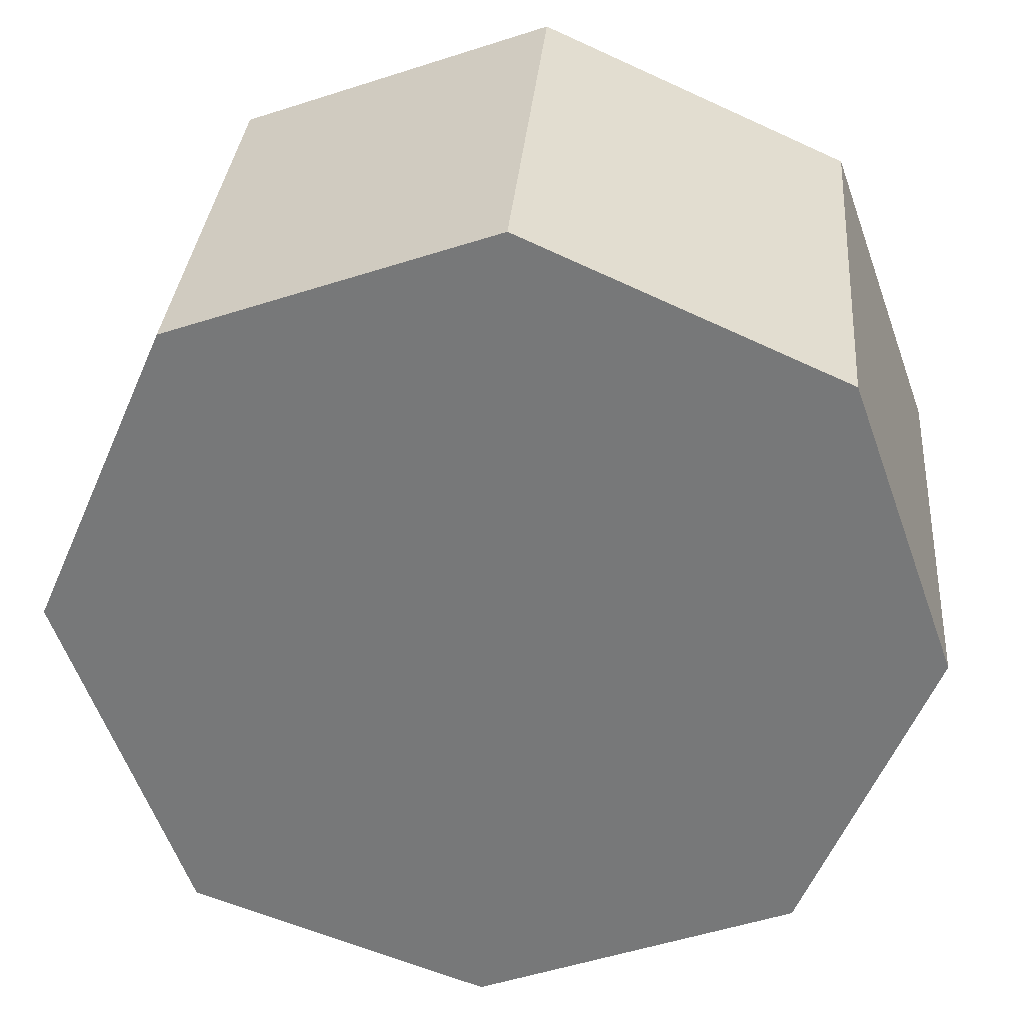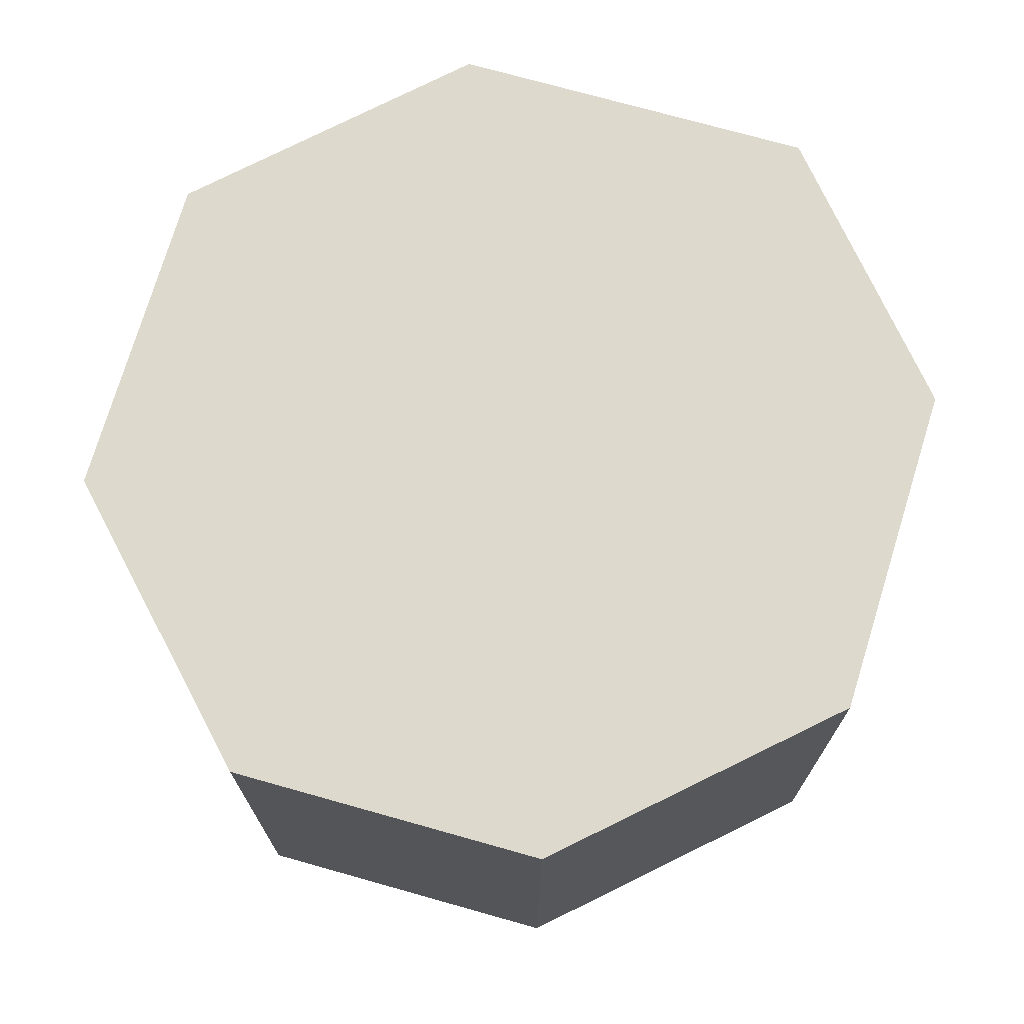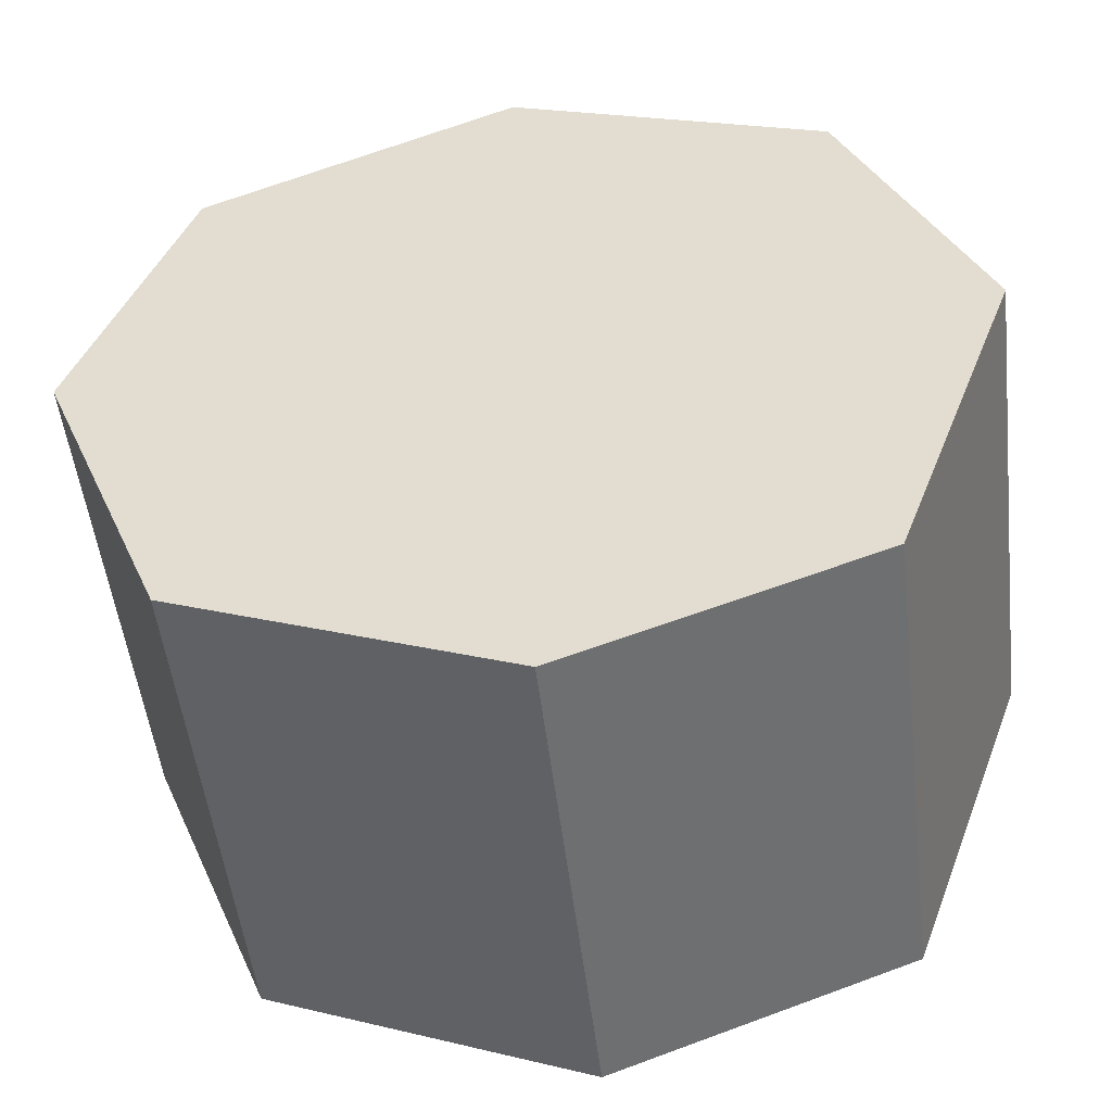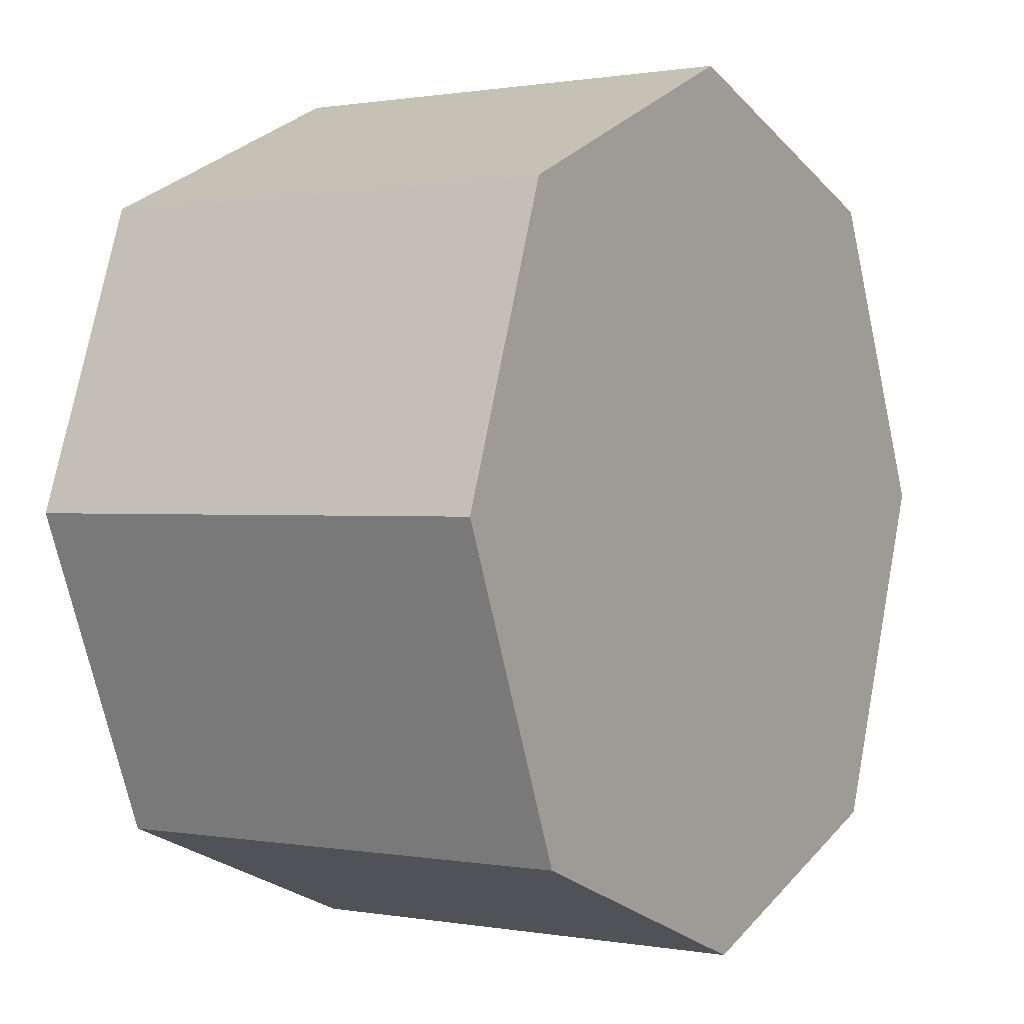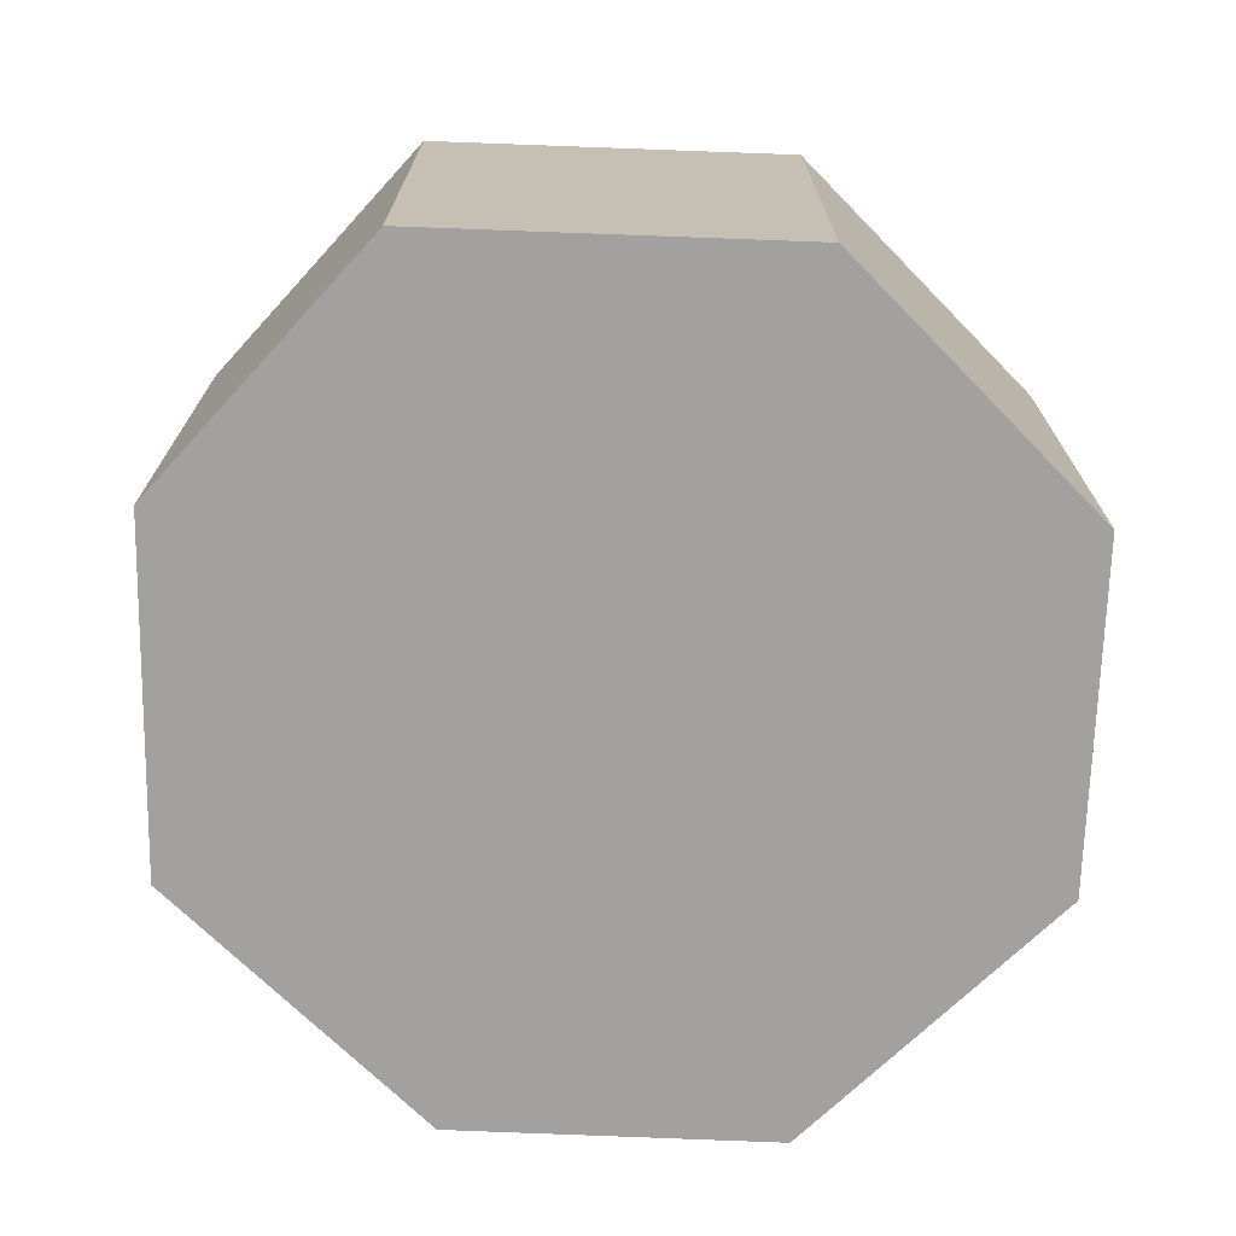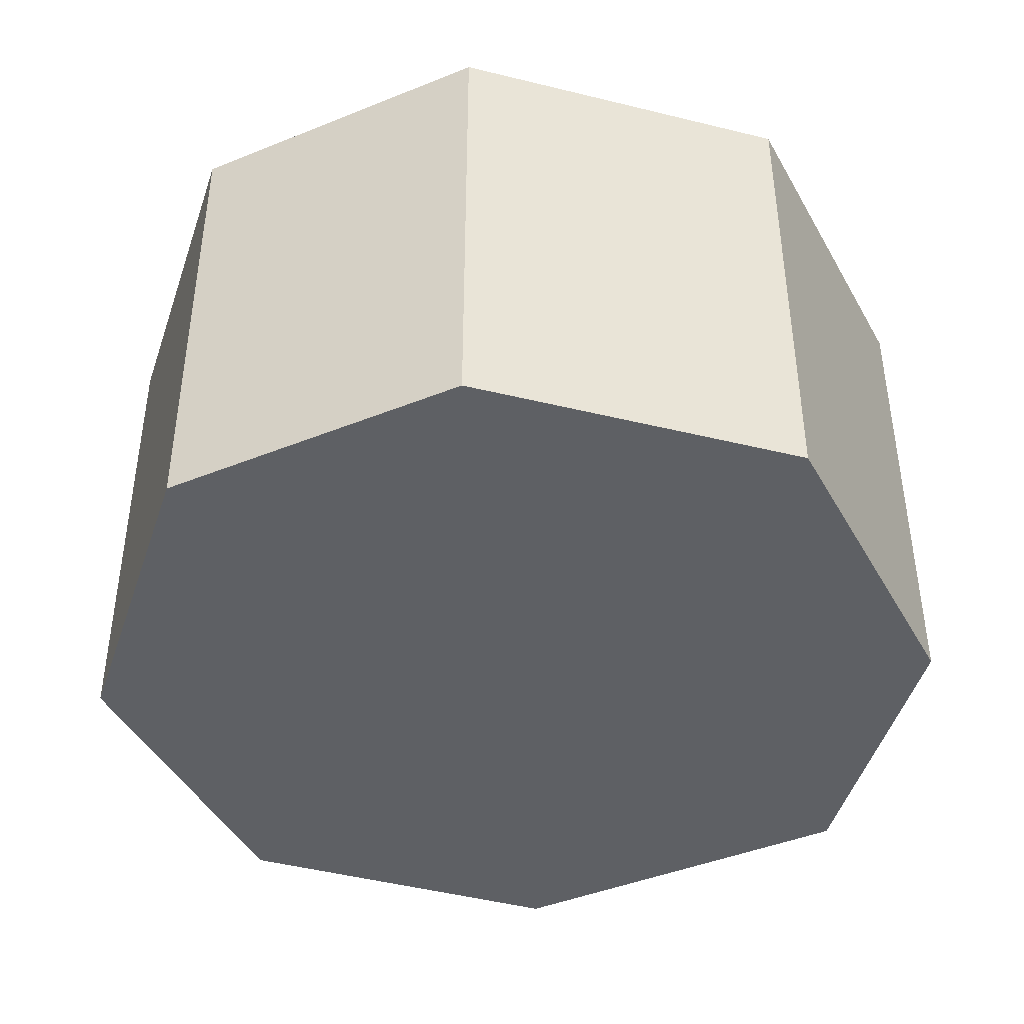
<metadata>
{"format":"obj","ext":"obj","renderer":"f3d","projection":"perspective","resolution":1024,"background":"white","views":[{"elev":32.1,"azim":4.7,"up":"+Z"},{"elev":71.9,"azim":86.0,"up":"+Y"},{"elev":-51.1,"azim":-173.3,"up":"+Z"},{"elev":0.6,"azim":123.4,"up":"+Z"},{"elev":-72.2,"azim":-112.1,"up":"+Y"},{"elev":-43.0,"azim":95.9,"up":"+Y"}]}
</metadata>
<code>
v  1.768 6.46 4.055
v  1.572 6.46 -4.324
v  0 6.46 3.956e-16
v  1.78 6.46 4.084
v  2.503 6.46 4.345
v  1.664 6.46 -4.577
v  4.382 6.46 -5.582
v  5.959 6.46 5.595
v  5.583 6.46 -6.026
v  10.08 6.46 3.75
v  9.795 6.46 -4.365
v  9.948 6.46 -3.989
v  11.49 6.46 -0.199
v  9.795 2.673e-16 -4.365
v  5.583 3.69e-16 -6.026
v  1.664 2.803e-16 -4.577
v  4.382 3.418e-16 -5.582
v  0 0 0
v  1.572 2.648e-16 -4.324
v  1.78 -2.501e-16 4.084
v  1.768 -2.483e-16 4.055
v  5.959 -3.426e-16 5.595
v  2.503 -2.661e-16 4.345
v  10.08 -2.296e-16 3.75
v  9.948 2.443e-16 -3.989
v  11.49 1.219e-17 -0.199
g defaultobject
f 1 2 3
f 2 1 4
f 2 4 5
f 2 5 6
f 6 5 7
f 7 5 8
f 7 8 9
f 9 8 10
f 9 10 11
f 11 10 12
f 12 10 13
f 14 9 11
f 9 14 15
f 15 7 9
f 7 15 6
f 6 15 16
f 16 15 17
f 16 2 6
f 2 16 3
f 3 16 18
f 18 16 19
f 20 4 1
f 18 1 3
f 1 18 21
f 20 1 21
f 20 5 4
f 5 20 8
f 8 20 22
f 22 20 23
f 22 10 8
f 10 22 24
f 12 14 11
f 14 12 13
f 14 13 25
f 25 13 26
f 24 13 10
f 13 24 26
f 21 23 20
f 23 21 18
f 23 18 22
f 22 18 24
f 24 18 19
f 24 19 26
f 26 19 16
f 26 16 17
f 26 17 15
f 26 15 25
f 25 15 14

</code>
